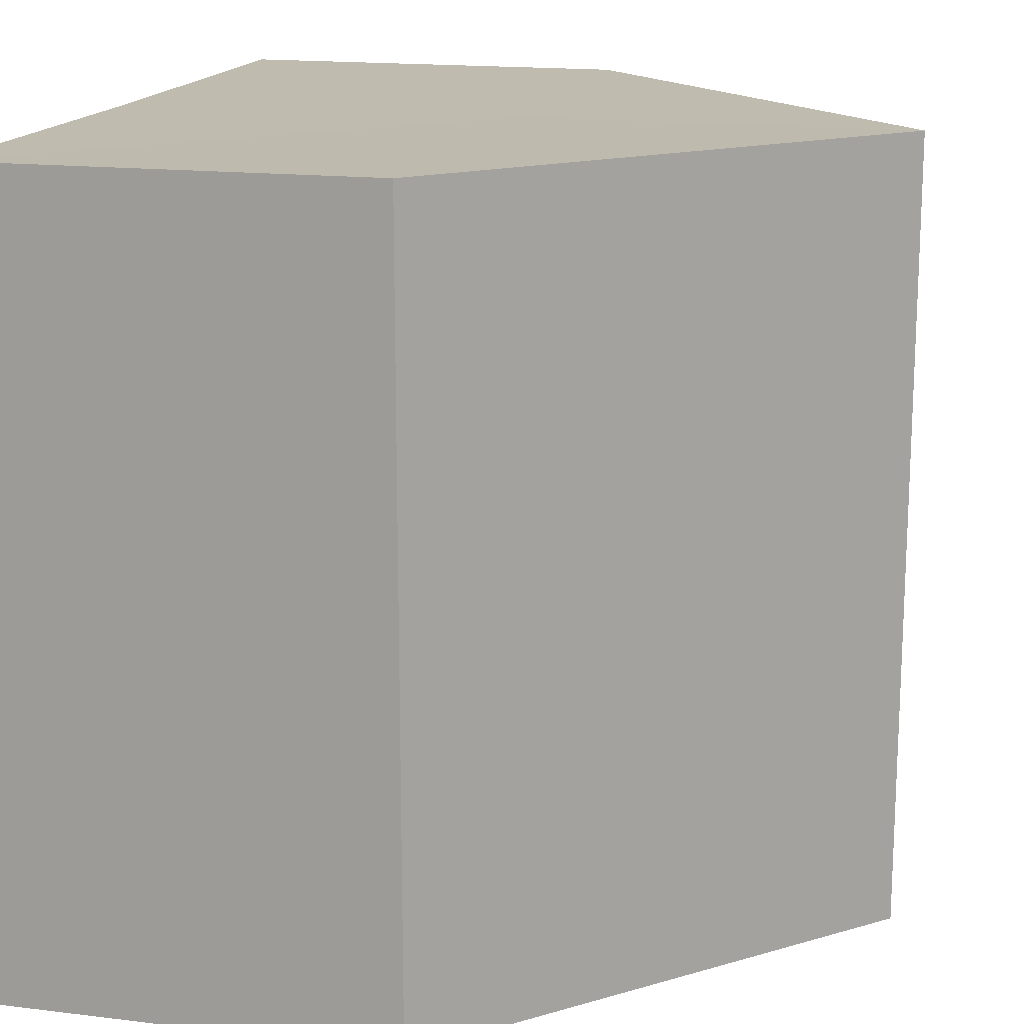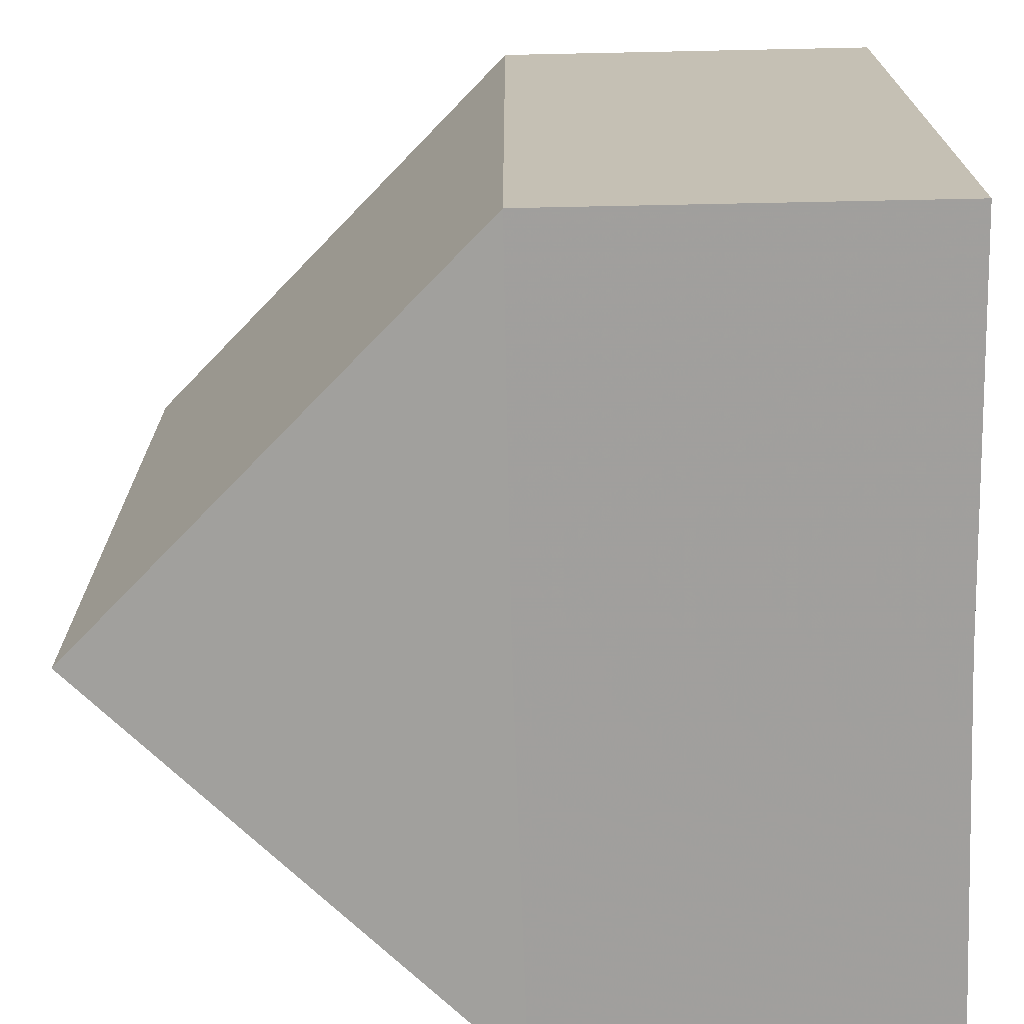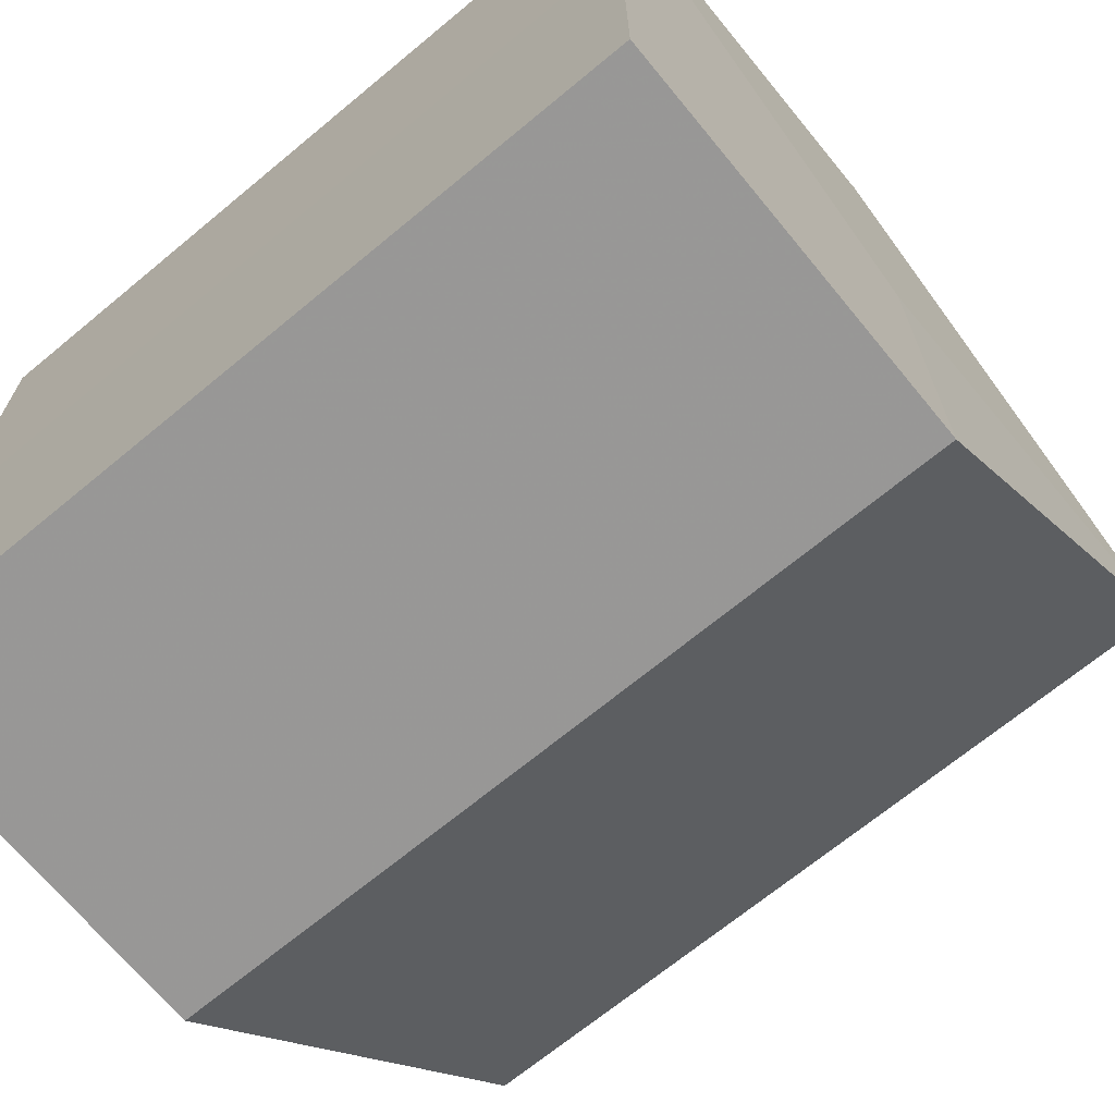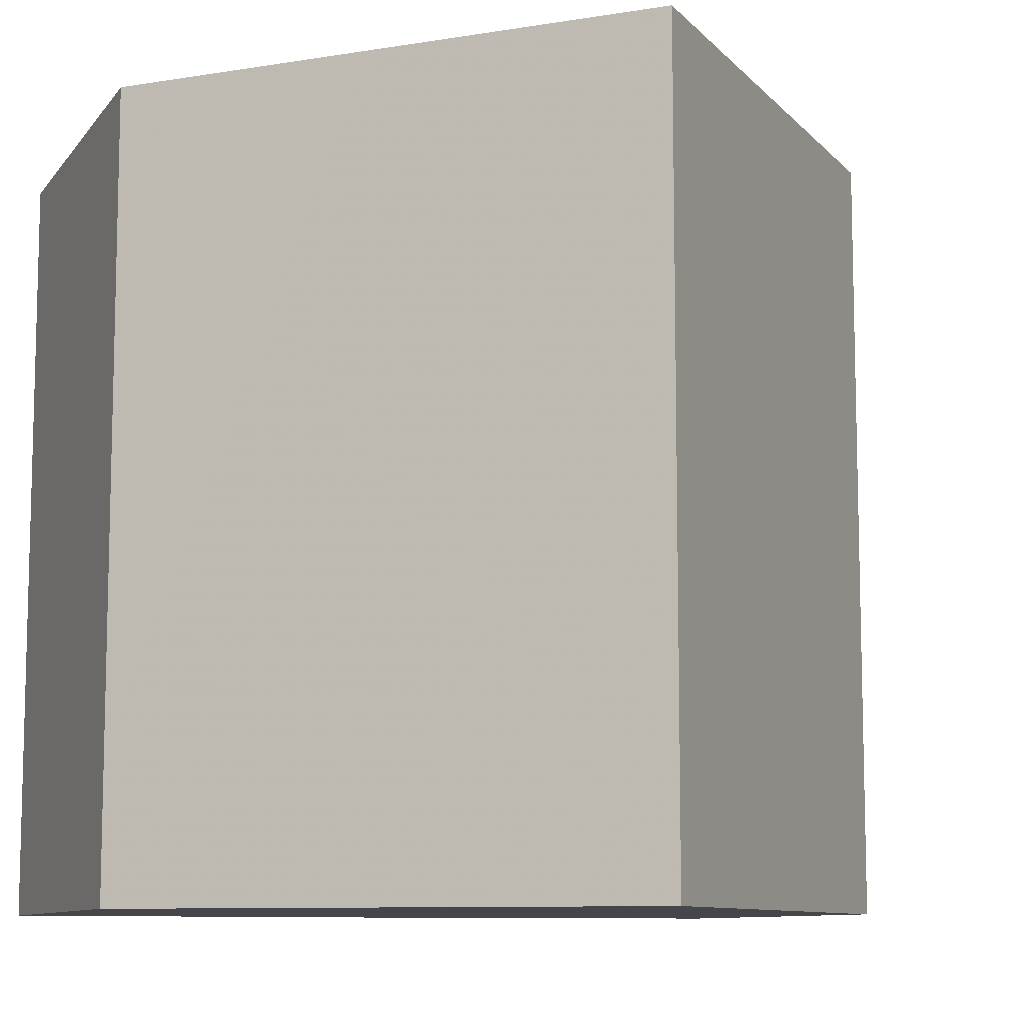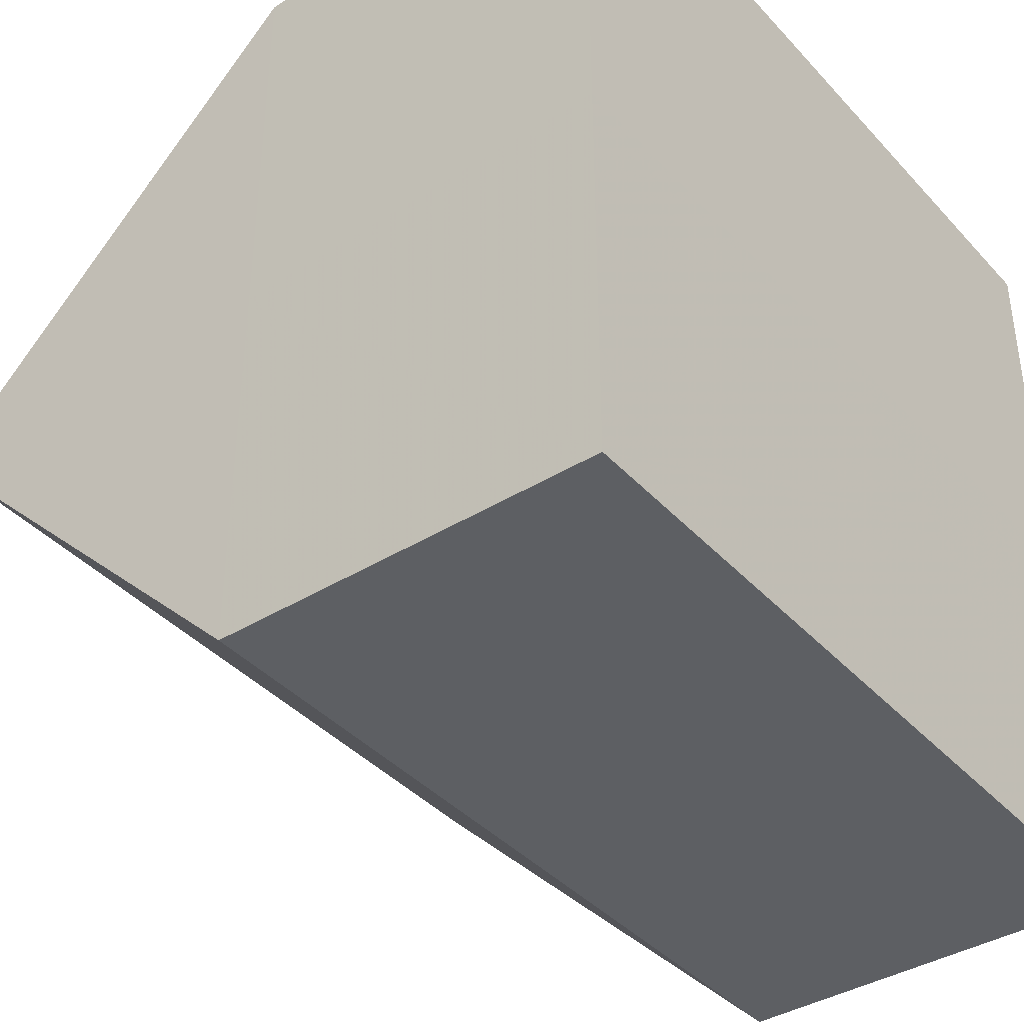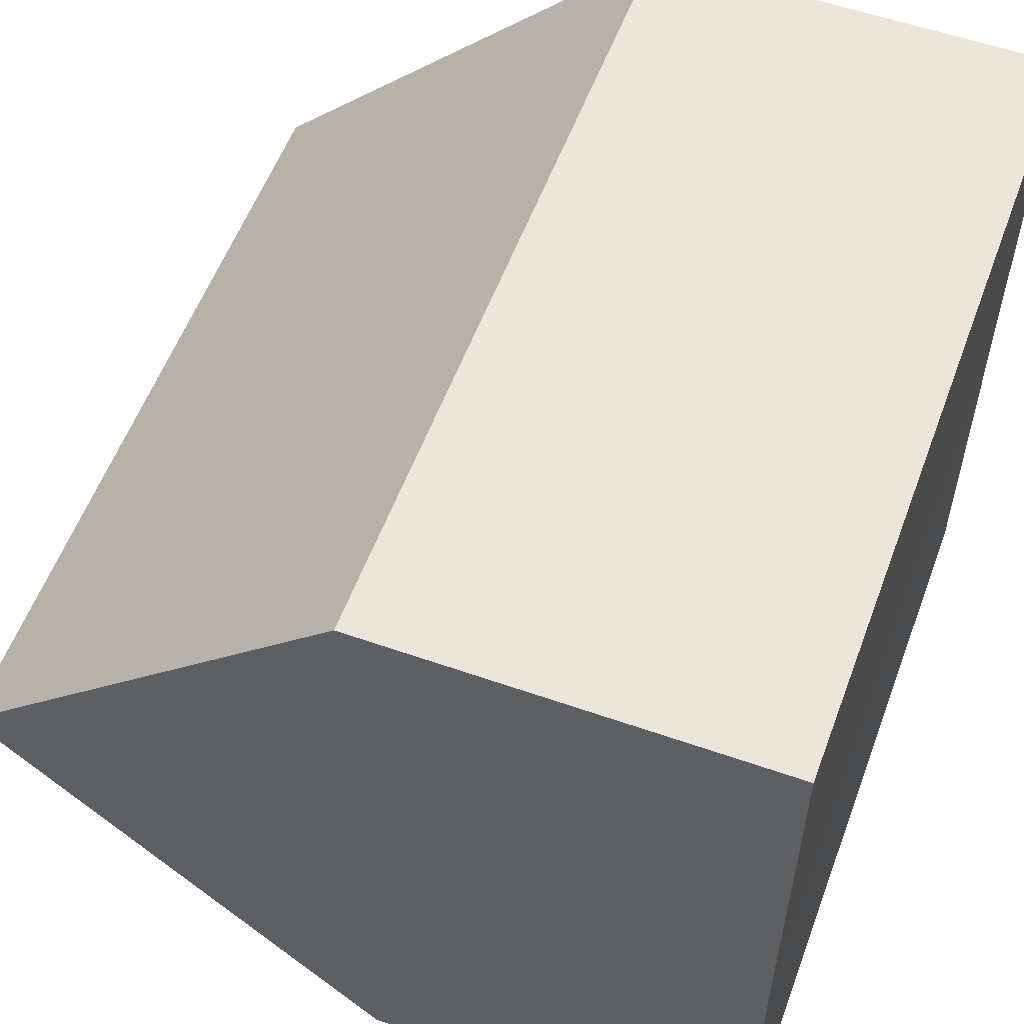
<metadata>
{"format":"obj","ext":"obj","renderer":"f3d","projection":"perspective","resolution":1024,"background":"white","views":[{"elev":16.1,"azim":-165.5,"up":"+Z"},{"elev":-71.4,"azim":1.3,"up":"+Z"},{"elev":-68.7,"azim":129.5,"up":"+Y"},{"elev":-9.5,"azim":-111.5,"up":"+Z"},{"elev":-39.9,"azim":37.8,"up":"+Y"},{"elev":56.6,"azim":20.1,"up":"+Y"}]}
</metadata>
<code>
o 1055
v 2217 1873 9.007
v 2217 1873 9.007
v 2217 1873 9.027
v 2217 1873 9.007
v 2217 1873 9.027
v 2217 1873 9.007
v 2217 1873 9.027
v 2217 1873 9.007
v 2217 1873 9.027
v 2217 1873 9.007
v 2217 1873 9.007
v 2217 1873 9.007
v 2217 1873 9.007
v 2217 1873 9.007
v 2217 1873 9.007
v 2217 1873 9.027
v 2217 1873 9.027
v 2217 1873 9.027
v 2217 1873 9.027
v 2217 1873 9.027
v 2217 1873 9.007
v 2217 1873 9.027
v 2217 1873 9.007
v 2217 1873 9.007
v 2217 1873 9.007
v 2217 1873 9.007
v 2217 1873 9.027
v 2217 1873 9.007
v 2217 1873 9.007
v 2217 1873 9.007
v 2217 1873 9.027
v 2217 1873 9.027
v 2217 1873 9.027
v 2217 1873 9.027
v 2217 1873 9.027
v 2217 1873 9.027
v 2217 1873 9.027
v 2217 1873 9.027
f 1 2 3
f 4 1 5
f 5 6 7
f 7 8 9
f 10 11 8
f 10 8 12
f 10 13 11
f 10 12 14
f 10 15 13
f 10 14 15
f 16 13 17
f 18 14 19
f 20 21 16
f 22 23 18
f 24 25 20
f 25 26 27
f 28 29 22
f 29 30 31
f 32 33 34
f 32 35 33
f 32 34 36
f 32 37 35
f 32 36 38
f 32 38 37

</code>
